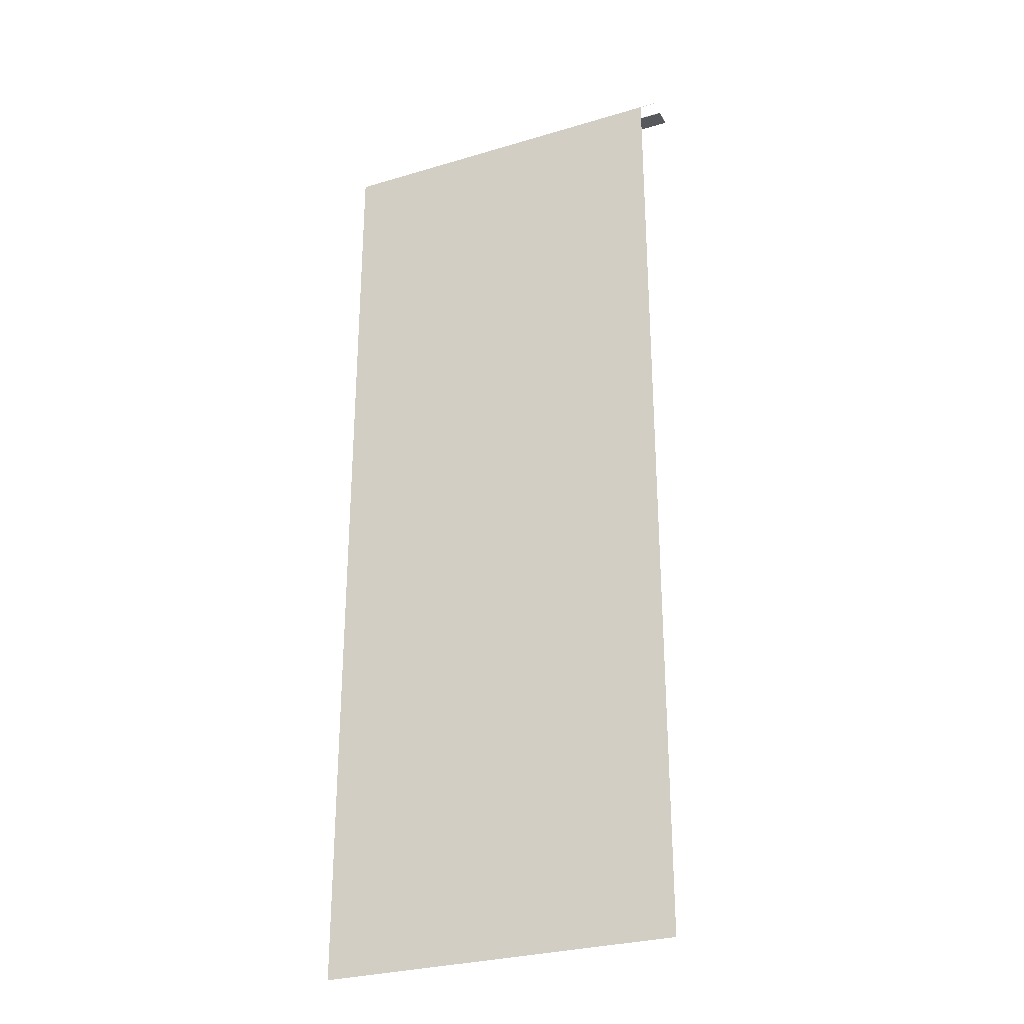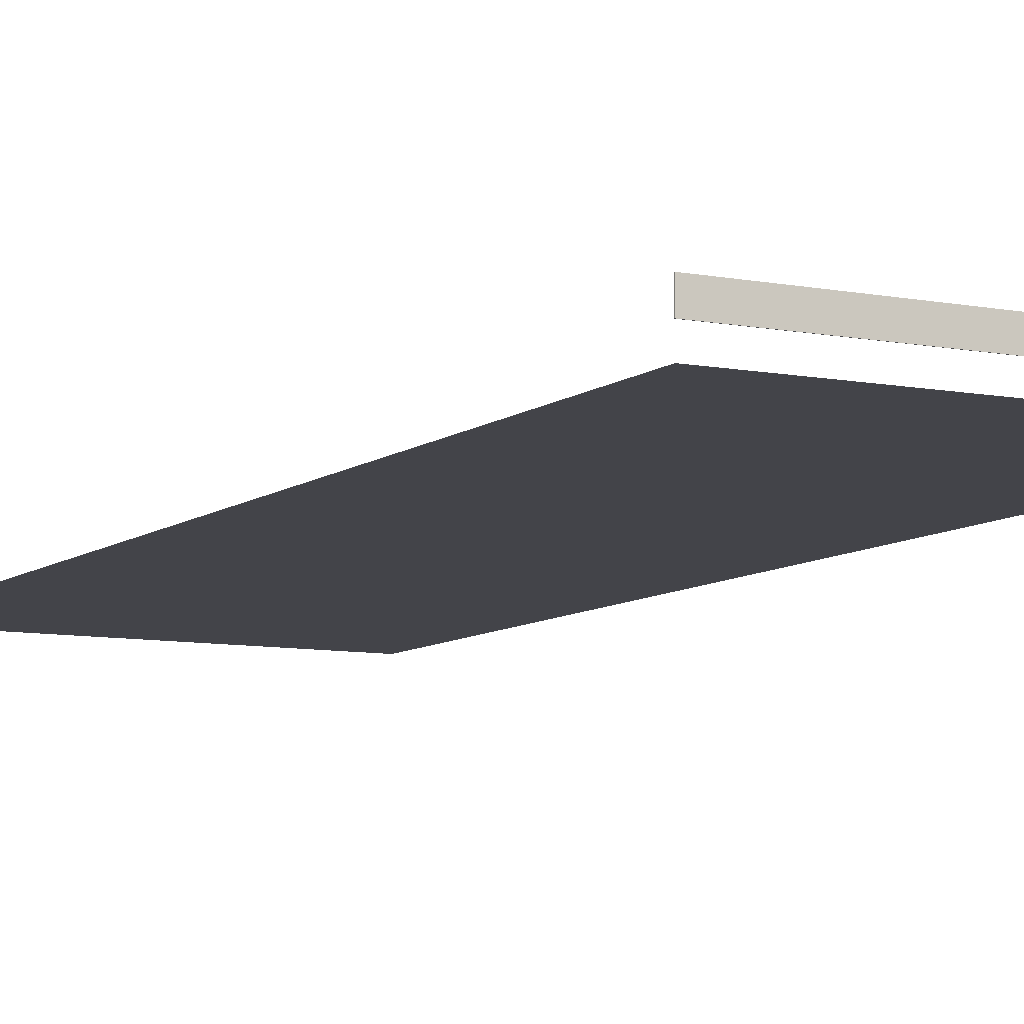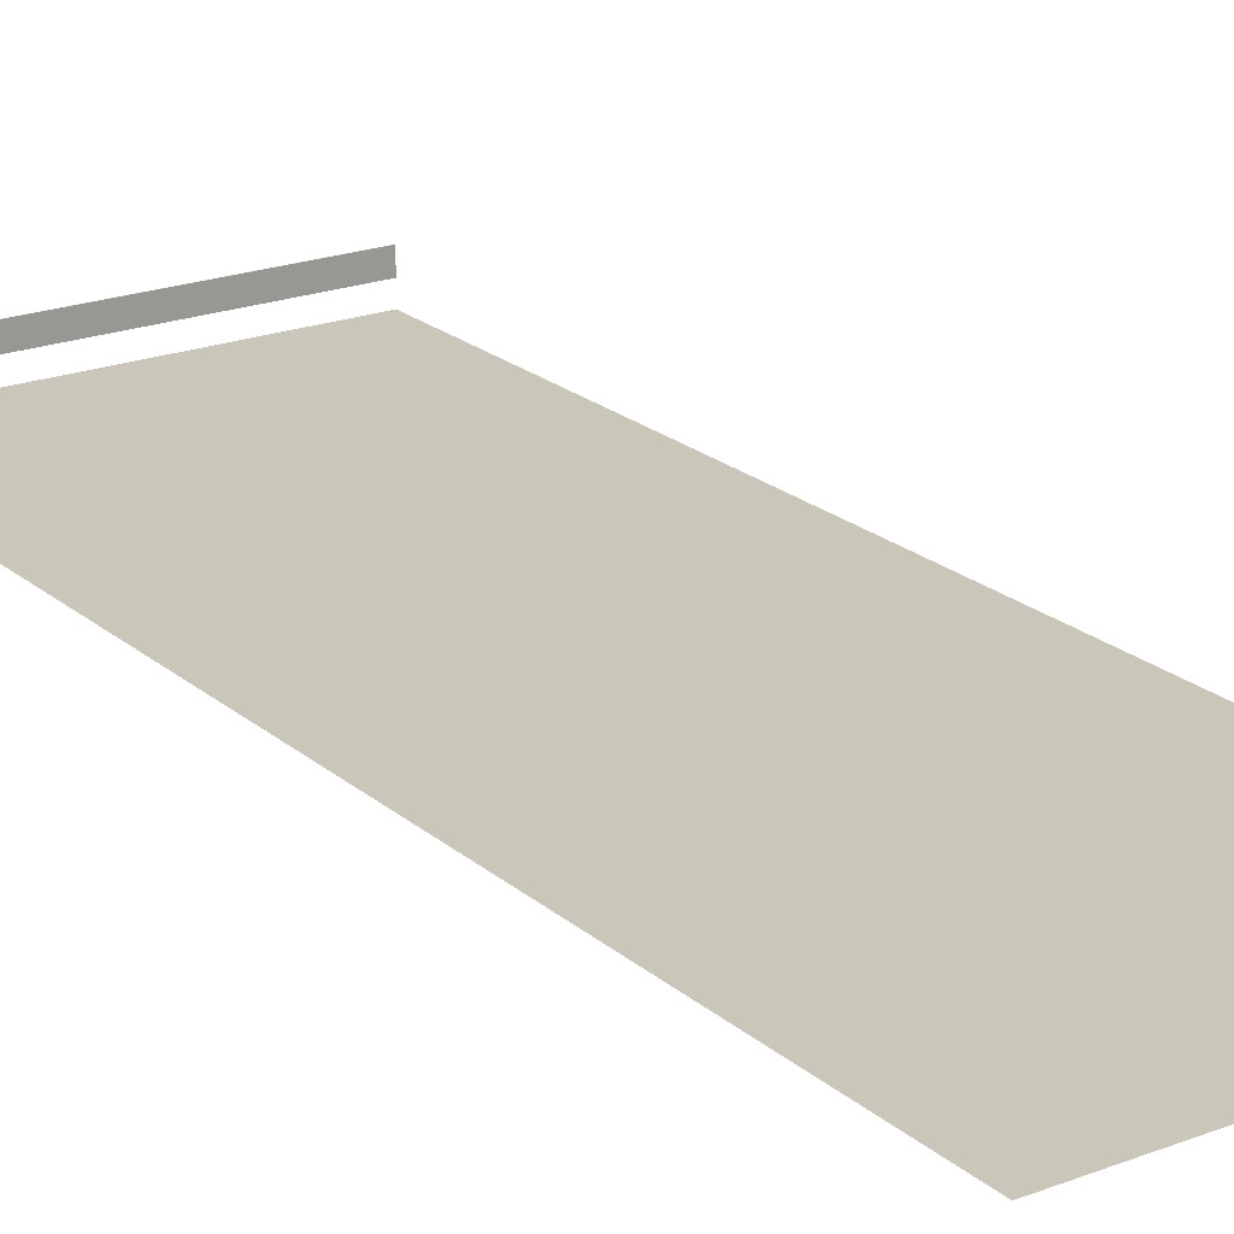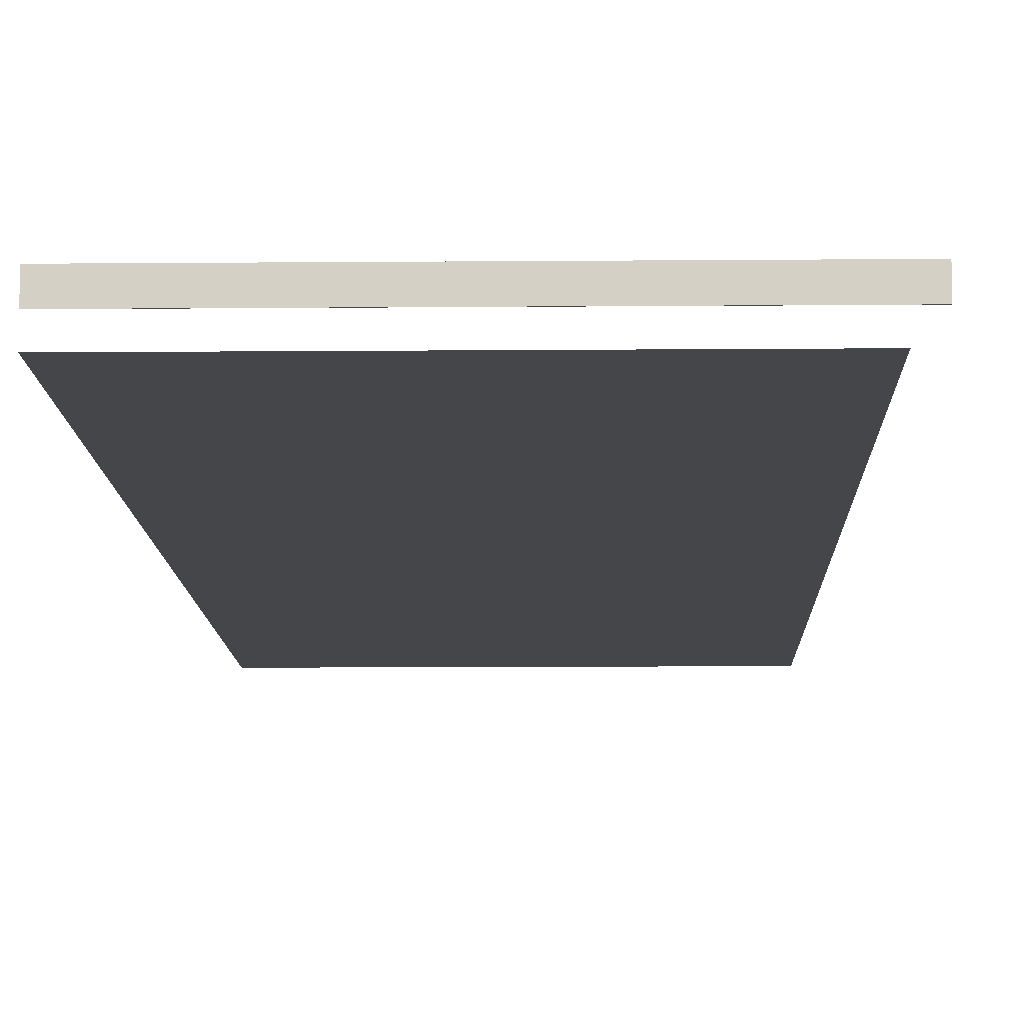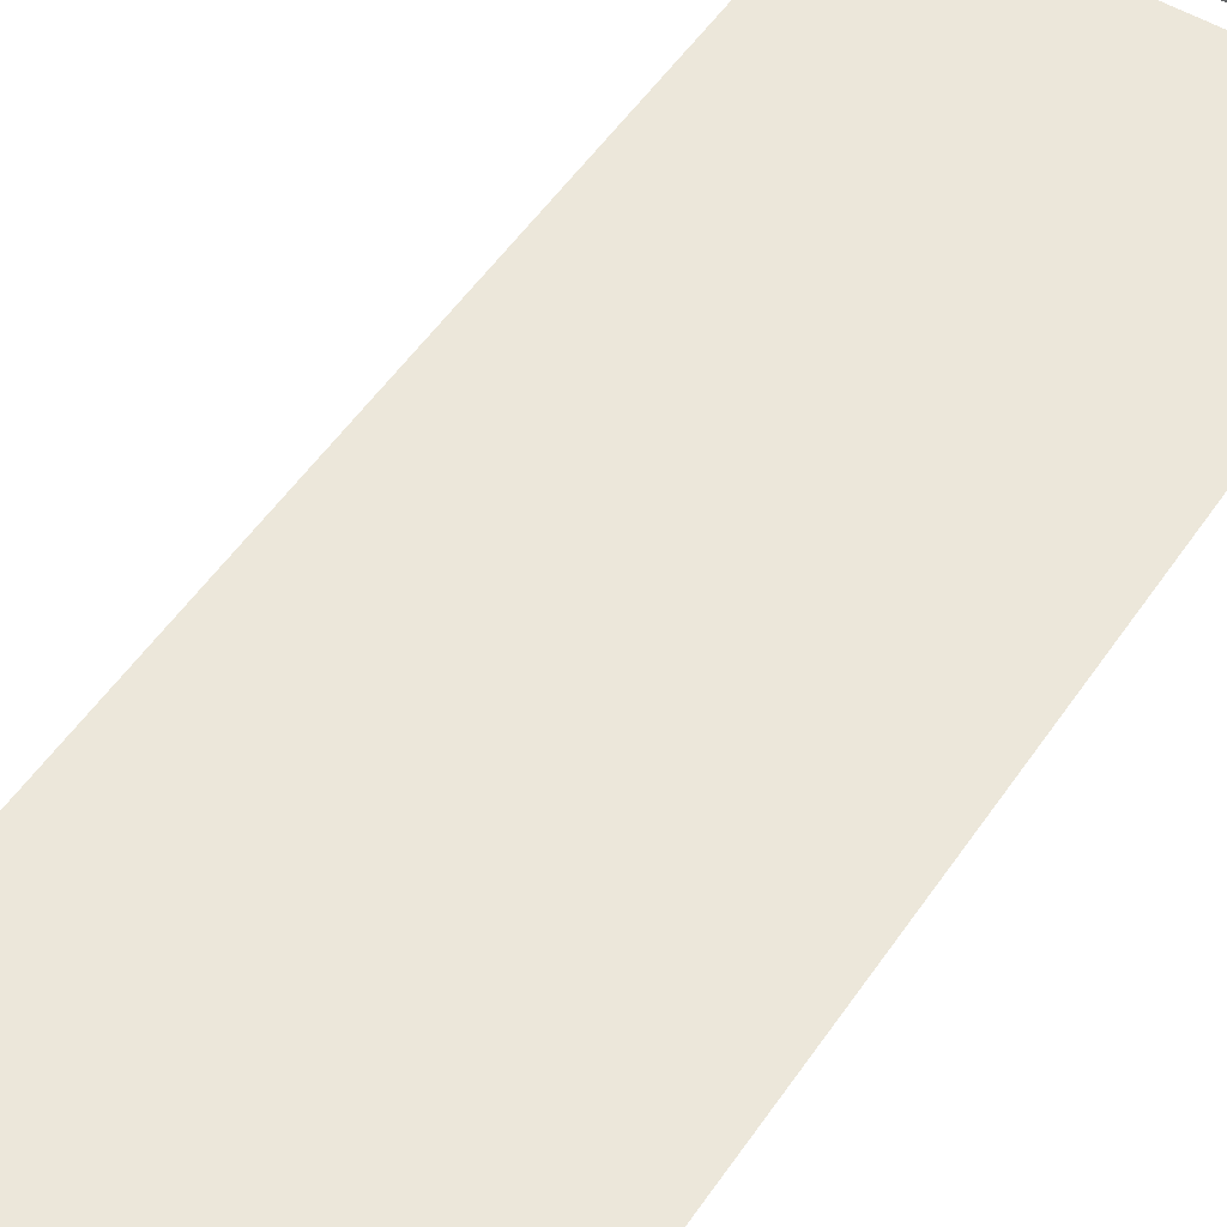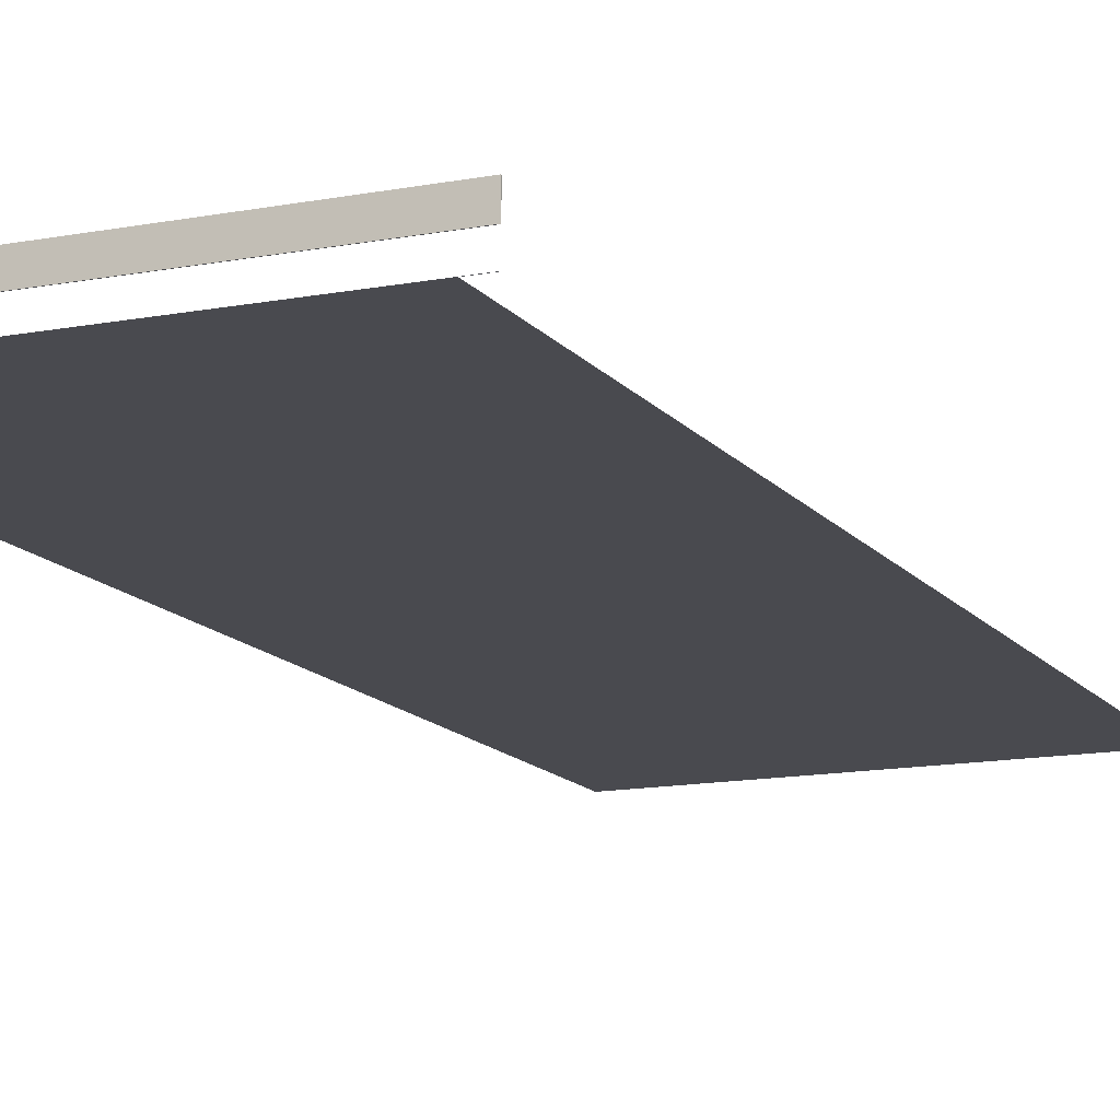
<metadata>
{"format":"obj","ext":"obj","renderer":"f3d","projection":"perspective","resolution":1024,"background":"white","views":[{"elev":-29.1,"azim":23.9,"up":"+Z"},{"elev":-8.5,"azim":-28.1,"up":"+Y"},{"elev":21.2,"azim":145.7,"up":"+Y"},{"elev":-9.8,"azim":1.3,"up":"+Y"},{"elev":51.5,"azim":-147.1,"up":"+Y"},{"elev":-13.5,"azim":23.4,"up":"+Y"}]}
</metadata>
<code>
g ground_1
v -10.59 0 1.863e+04
v -10.59 0 1.863e+04
v 5238 0 1.863e+04
v 5238 0 1.863e+04
f 1 2 3
f 1 3 4
v -10.59 0 5000
v 5000 0 1.863e+04
v 5000 0 5000
f 5 1 6
f 5 6 7
g wall_1_2
v -10.59 250.1 1.863e+04
v -10.59 250.1 1.863e+04
v 5238 250.1 1.863e+04
v 5238 250.1 1.863e+04
f 11 10 9
f 11 9 8
g wall_1_3
v -10.59 250.1 1.863e+04
v 5238 250.1 1.863e+04
f 13 11 8
f 13 8 12
g wall_1_4
v -10.59 512.2 1.863e+04
v -10.59 512.2 1.863e+04
v 5238 512.2 1.863e+04
v 5238 512.2 1.863e+04
f 8 9 14 15
f 9 10 16 14
f 10 11 17 16
g wall_1_5
v -10.59 512.2 1.863e+04
v 5238 512.2 1.863e+04
f 12 8 15 18
f 11 13 19 17
f 13 12 18 19
g wall_1_6
f 15 14 16
f 15 16 17
g wall_1_7
f 18 15 17
f 18 17 19

</code>
